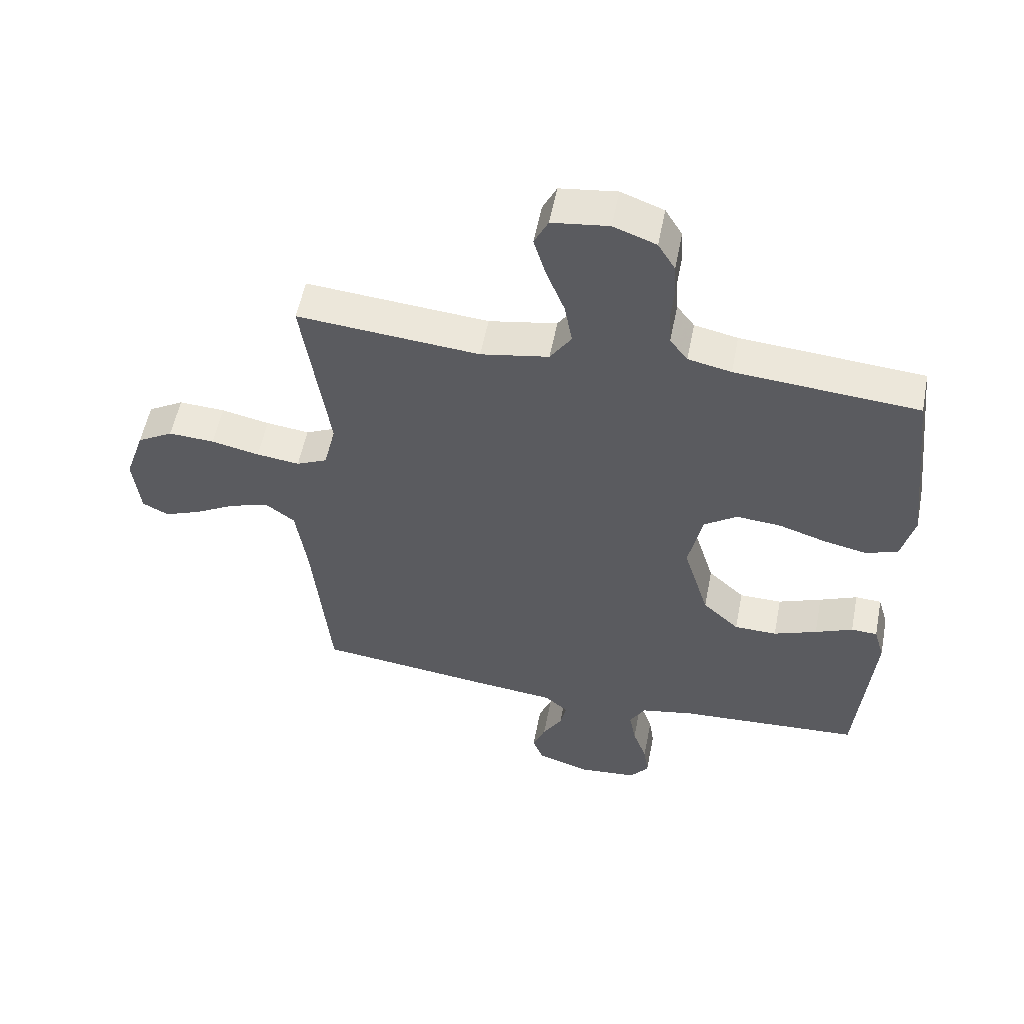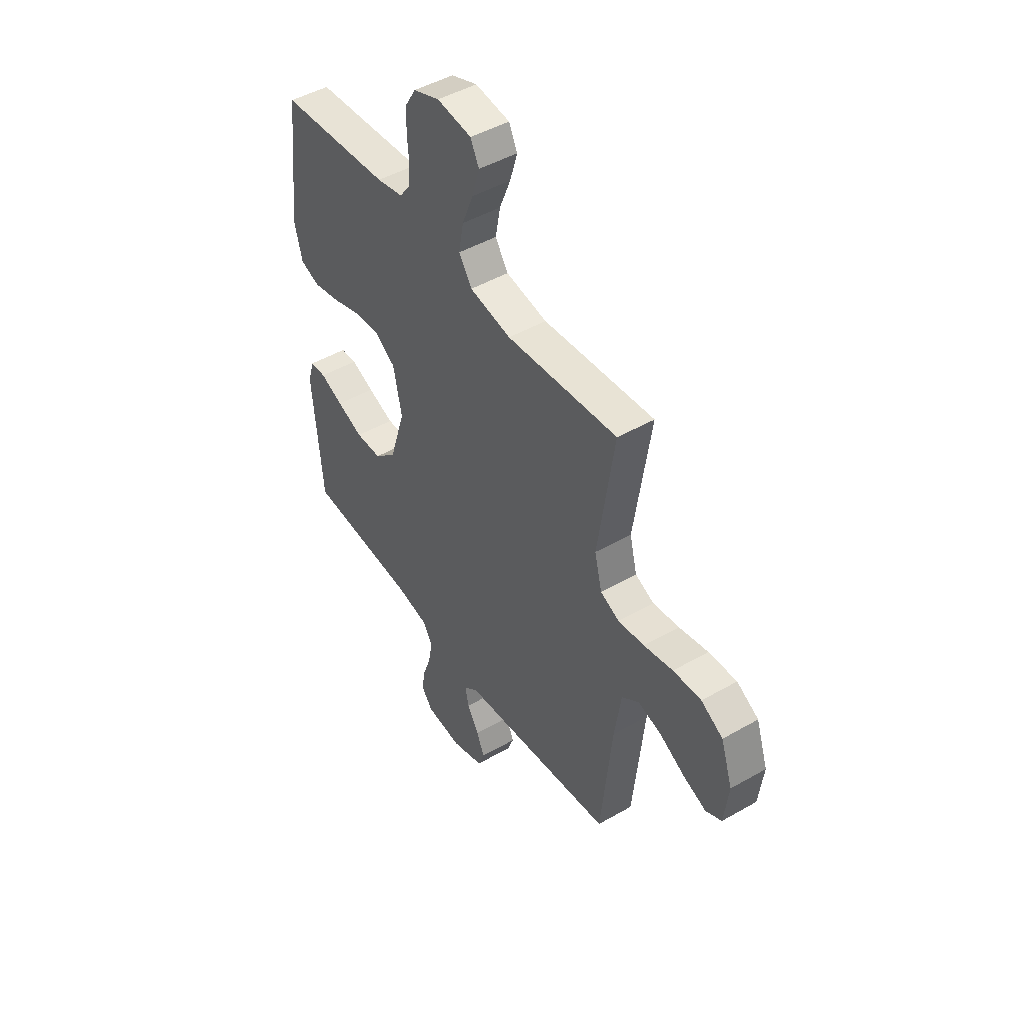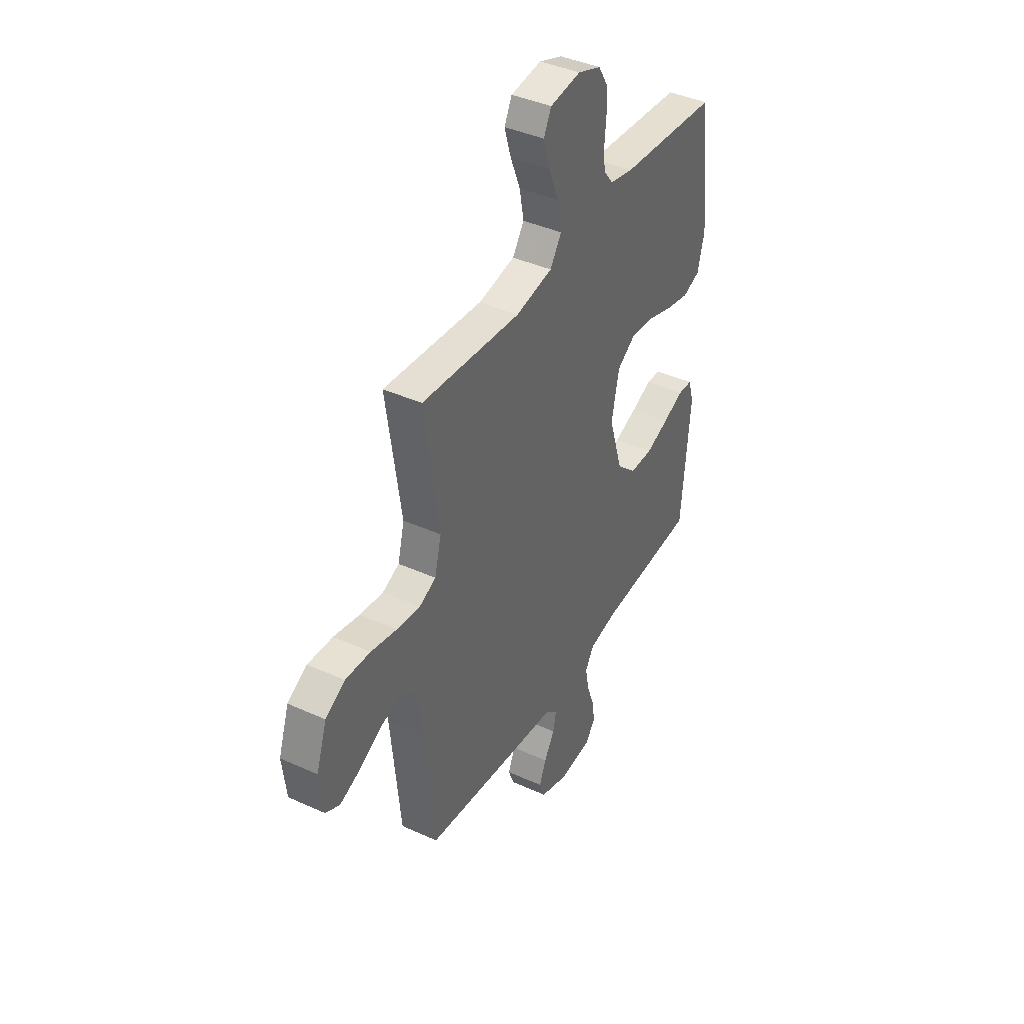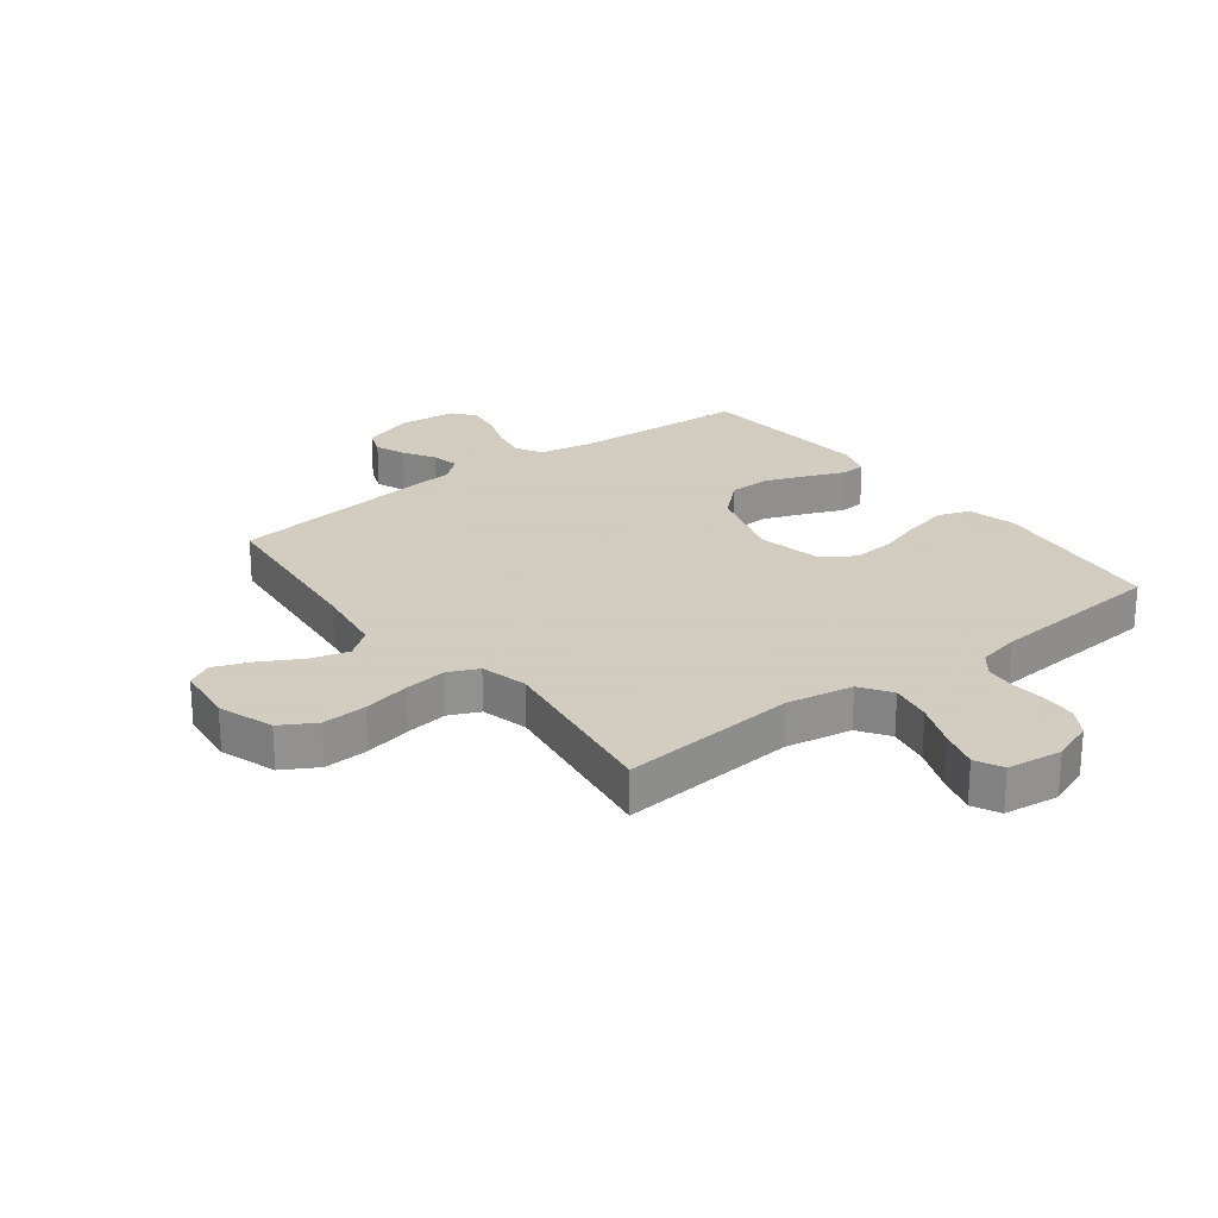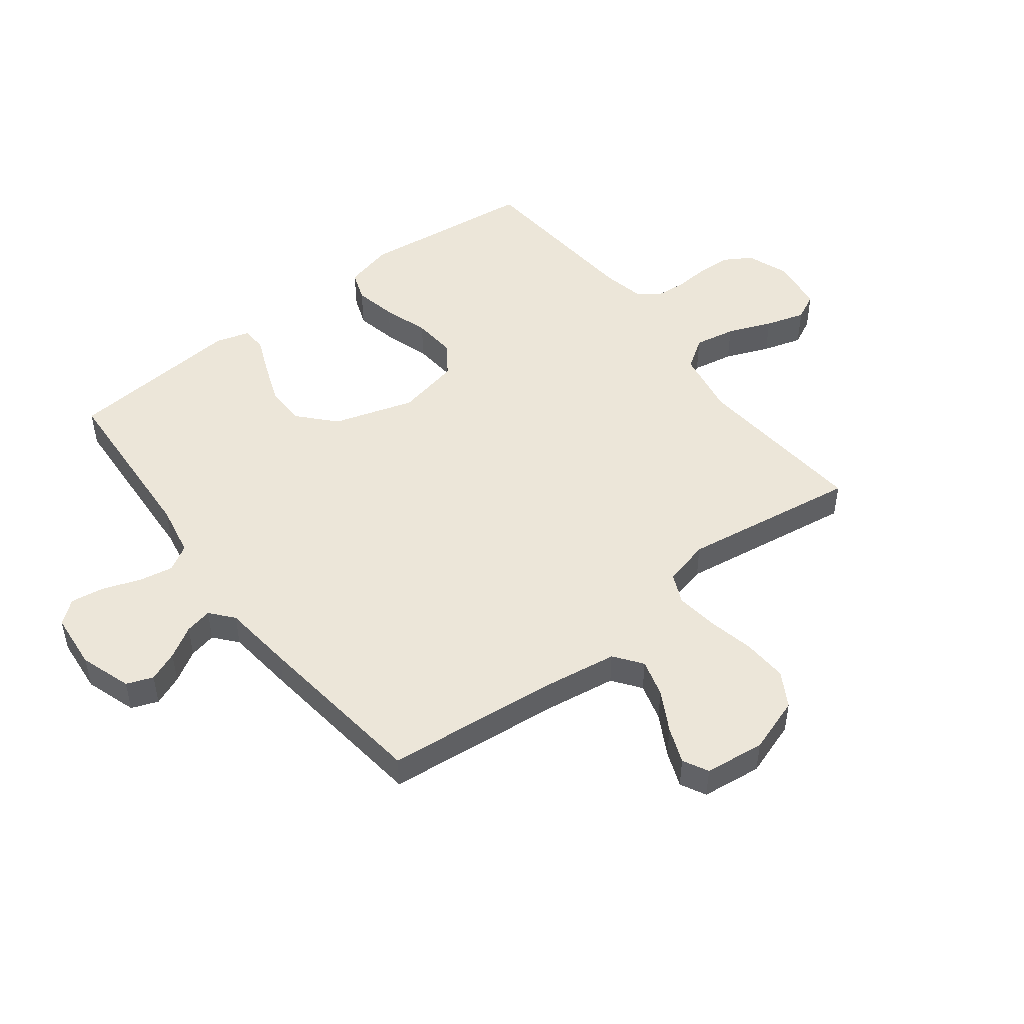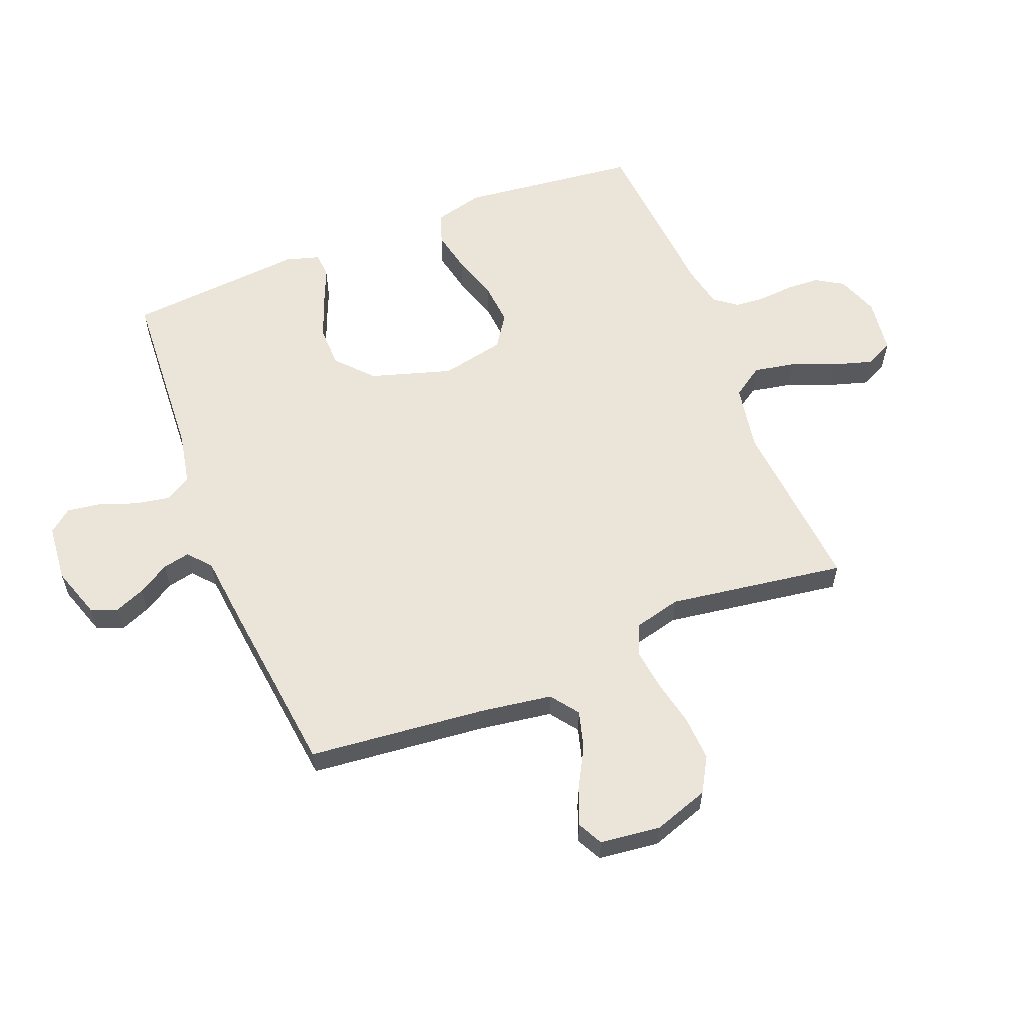
<metadata>
{"format":"obj","ext":"obj","renderer":"f3d","projection":"perspective","resolution":1024,"background":"white","views":[{"elev":54.6,"azim":11.0,"up":"+Z"},{"elev":46.9,"azim":-123.1,"up":"+Z"},{"elev":40.9,"azim":-61.0,"up":"+Z"},{"elev":24.3,"azim":-37.5,"up":"+Y"},{"elev":48.8,"azim":-127.5,"up":"+Y"},{"elev":59.1,"azim":-111.6,"up":"+Y"}]}
</metadata>
<code>
v -0.5 0.07 -0.5
v -0.53 0.07 -0.2
v -0.548 0.07 -0.079
v -0.595 0.07 -0.044
v -0.659 0.07 -0.062
v -0.728 0.07 -0.1
v -0.789 0.07 -0.124
v -0.832 0.07 -0.102
v -0.844 0.07 0
v -0.812 0.07 0.094
v -0.753 0.07 0.128
v -0.677 0.07 0.124
v -0.598 0.07 0.107
v -0.527 0.07 0.098
v -0.476 0.07 0.121
v -0.456 0.07 0.2
v -0.5 0.07 0.5
v -0.2 0.07 0.474
v -0.088 0.07 0.494
v -0.053 0.07 0.546
v -0.066 0.07 0.616
v -0.096 0.07 0.691
v -0.116 0.07 0.758
v -0.093 0.07 0.804
v 0 0.07 0.816
v 0.07 0.07 0.79
v 0.098 0.07 0.744
v 0.101 0.07 0.688
v 0.096 0.07 0.629
v 0.1 0.07 0.577
v 0.129 0.07 0.539
v 0.2 0.07 0.524
v 0.5 0.07 0.5
v 0.534 0.07 0.2
v 0.513 0.07 0.118
v 0.461 0.07 0.099
v 0.389 0.07 0.114
v 0.311 0.07 0.139
v 0.238 0.07 0.145
v 0.184 0.07 0.108
v 0.161 0.07 0
v 0.203 0.07 -0.137
v 0.263 0.07 -0.192
v 0.333 0.07 -0.193
v 0.404 0.07 -0.166
v 0.466 0.07 -0.14
v 0.509 0.07 -0.142
v 0.526 0.07 -0.2
v 0.5 0.07 -0.5
v 0.2 0.07 -0.518
v 0.112 0.07 -0.535
v 0.086 0.07 -0.579
v 0.097 0.07 -0.638
v 0.12 0.07 -0.702
v 0.128 0.07 -0.758
v 0.097 0.07 -0.797
v 0 0.07 -0.806
v -0.087 0.07 -0.777
v -0.104 0.07 -0.732
v -0.083 0.07 -0.681
v -0.051 0.07 -0.628
v -0.041 0.07 -0.582
v -0.08 0.07 -0.549
v -0.2 0.07 -0.536
v -0.5 0 -0.5
v -0.53 0 -0.2
v -0.548 0 -0.079
v -0.595 0 -0.044
v -0.659 0 -0.062
v -0.728 0 -0.1
v -0.789 0 -0.124
v -0.832 0 -0.102
v -0.844 0 0
v -0.812 0 0.094
v -0.753 0 0.128
v -0.677 0 0.124
v -0.598 0 0.107
v -0.527 0 0.098
v -0.476 0 0.121
v -0.456 0 0.2
v -0.5 0 0.5
v -0.2 0 0.474
v -0.088 0 0.494
v -0.053 0 0.546
v -0.066 0 0.616
v -0.096 0 0.691
v -0.116 0 0.758
v -0.093 0 0.804
v 0 0 0.816
v 0.07 0 0.79
v 0.098 0 0.744
v 0.101 0 0.688
v 0.096 0 0.629
v 0.1 0 0.577
v 0.129 0 0.539
v 0.2 0 0.524
v 0.5 0 0.5
v 0.534 0 0.2
v 0.513 0 0.118
v 0.461 0 0.099
v 0.389 0 0.114
v 0.311 0 0.139
v 0.238 0 0.145
v 0.184 0 0.108
v 0.161 0 0
v 0.203 0 -0.137
v 0.263 0 -0.192
v 0.333 0 -0.193
v 0.404 0 -0.166
v 0.466 0 -0.14
v 0.509 0 -0.142
v 0.526 0 -0.2
v 0.5 0 -0.5
v 0.2 0 -0.518
v 0.112 0 -0.535
v 0.086 0 -0.579
v 0.097 0 -0.638
v 0.12 0 -0.702
v 0.128 0 -0.758
v 0.097 0 -0.797
v 0 0 -0.806
v -0.087 0 -0.777
v -0.104 0 -0.732
v -0.083 0 -0.681
v -0.051 0 -0.628
v -0.041 0 -0.582
v -0.08 0 -0.549
v -0.2 0 -0.536
f 63 64 1 2
f 59 60 61
f 58 59 61
f 57 58 61
f 56 57 61
f 55 56 61
f 54 55 61
f 53 54 61
f 52 53 61 62
f 51 52 62 63
f 48 49 50
f 47 48 50
f 46 47 50
f 45 46 50
f 50 51 63
f 45 50 63
f 44 45 63
f 36 37 38
f 35 36 38
f 34 35 38
f 33 34 38
f 32 33 38
f 31 32 38 39
f 30 31 39 40
f 27 28 29
f 26 27 29
f 25 26 29
f 24 25 29
f 23 24 29
f 22 23 29
f 21 22 29
f 20 21 29 30
f 30 40 41
f 20 30 41
f 19 20 41
f 16 17 18
f 19 41 42
f 18 19 42
f 16 18 42
f 15 16 42
f 11 12 13
f 10 11 13
f 9 10 13
f 8 9 13
f 7 8 13
f 6 7 13
f 5 6 13
f 4 5 13 14
f 63 2 3
f 43 44 63
f 43 63 3
f 15 42 43
f 14 15 43
f 4 14 43
f 3 4 43
f 66 65 128 127
f 125 124 123
f 125 123 122
f 125 122 121
f 125 121 120
f 125 120 119
f 125 119 118
f 125 118 117
f 126 125 117 116
f 127 126 116 115
f 114 113 112
f 114 112 111
f 114 111 110
f 114 110 109
f 127 115 114
f 127 114 109
f 127 109 108
f 102 101 100
f 102 100 99
f 102 99 98
f 102 98 97
f 102 97 96
f 103 102 96 95
f 104 103 95 94
f 93 92 91
f 93 91 90
f 93 90 89
f 93 89 88
f 93 88 87
f 93 87 86
f 93 86 85
f 94 93 85 84
f 105 104 94
f 105 94 84
f 105 84 83
f 82 81 80
f 106 105 83
f 106 83 82
f 106 82 80
f 106 80 79
f 77 76 75
f 77 75 74
f 77 74 73
f 77 73 72
f 77 72 71
f 77 71 70
f 77 70 69
f 78 77 69 68
f 67 66 127
f 127 108 107
f 67 127 107
f 107 106 79
f 107 79 78
f 107 78 68
f 107 68 67
f 1 65 66 2
f 2 66 67 3
f 3 67 68 4
f 4 68 69 5
f 5 69 70 6
f 6 70 71 7
f 7 71 72 8
f 8 72 73 9
f 9 73 74 10
f 10 74 75 11
f 11 75 76 12
f 12 76 77 13
f 13 77 78 14
f 14 78 79 15
f 15 79 80 16
f 16 80 81 17
f 17 81 82 18
f 18 82 83 19
f 19 83 84 20
f 20 84 85 21
f 21 85 86 22
f 22 86 87 23
f 23 87 88 24
f 24 88 89 25
f 25 89 90 26
f 26 90 91 27
f 27 91 92 28
f 28 92 93 29
f 29 93 94 30
f 30 94 95 31
f 31 95 96 32
f 32 96 97 33
f 33 97 98 34
f 34 98 99 35
f 35 99 100 36
f 36 100 101 37
f 37 101 102 38
f 38 102 103 39
f 39 103 104 40
f 40 104 105 41
f 41 105 106 42
f 42 106 107 43
f 43 107 108 44
f 44 108 109 45
f 45 109 110 46
f 46 110 111 47
f 47 111 112 48
f 48 112 113 49
f 49 113 114 50
f 50 114 115 51
f 51 115 116 52
f 52 116 117 53
f 53 117 118 54
f 54 118 119 55
f 55 119 120 56
f 56 120 121 57
f 57 121 122 58
f 58 122 123 59
f 59 123 124 60
f 60 124 125 61
f 61 125 126 62
f 62 126 127 63
f 63 127 128 64
f 64 128 65 1

</code>
